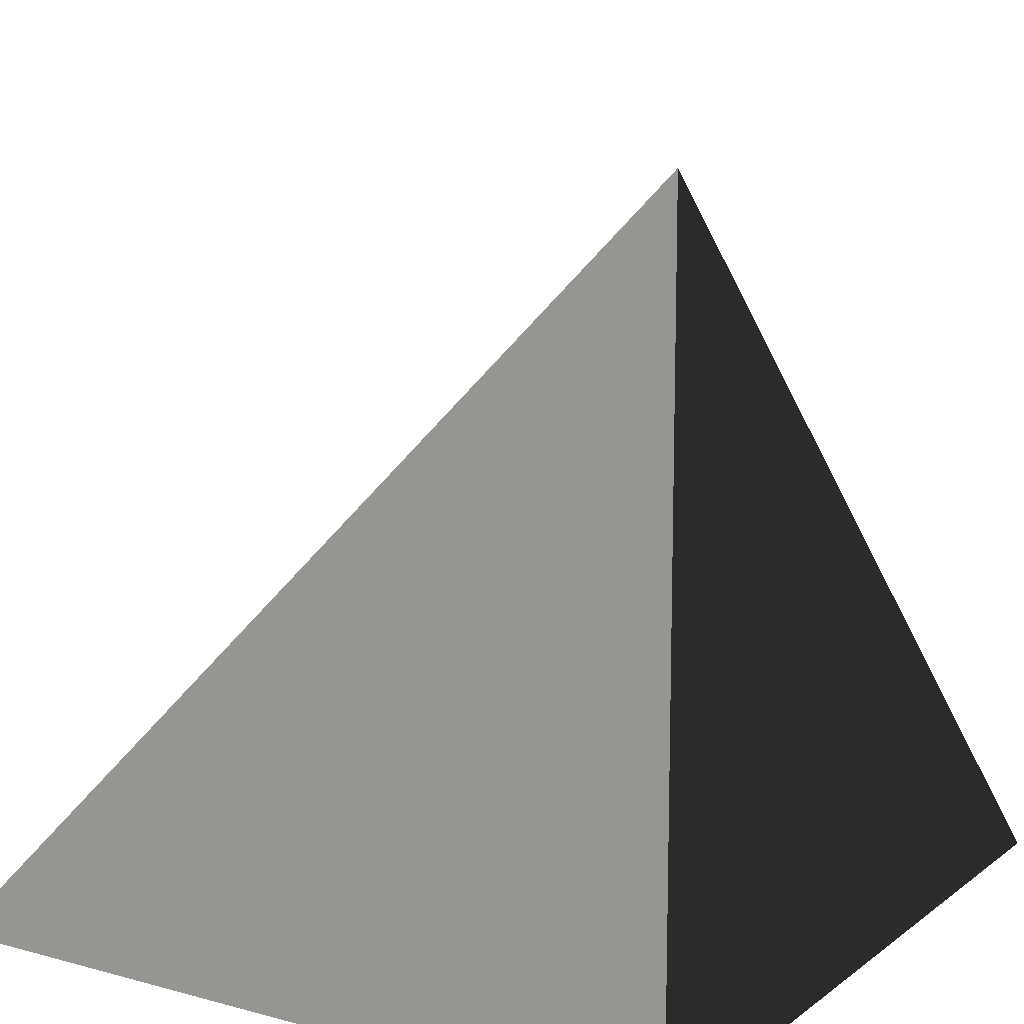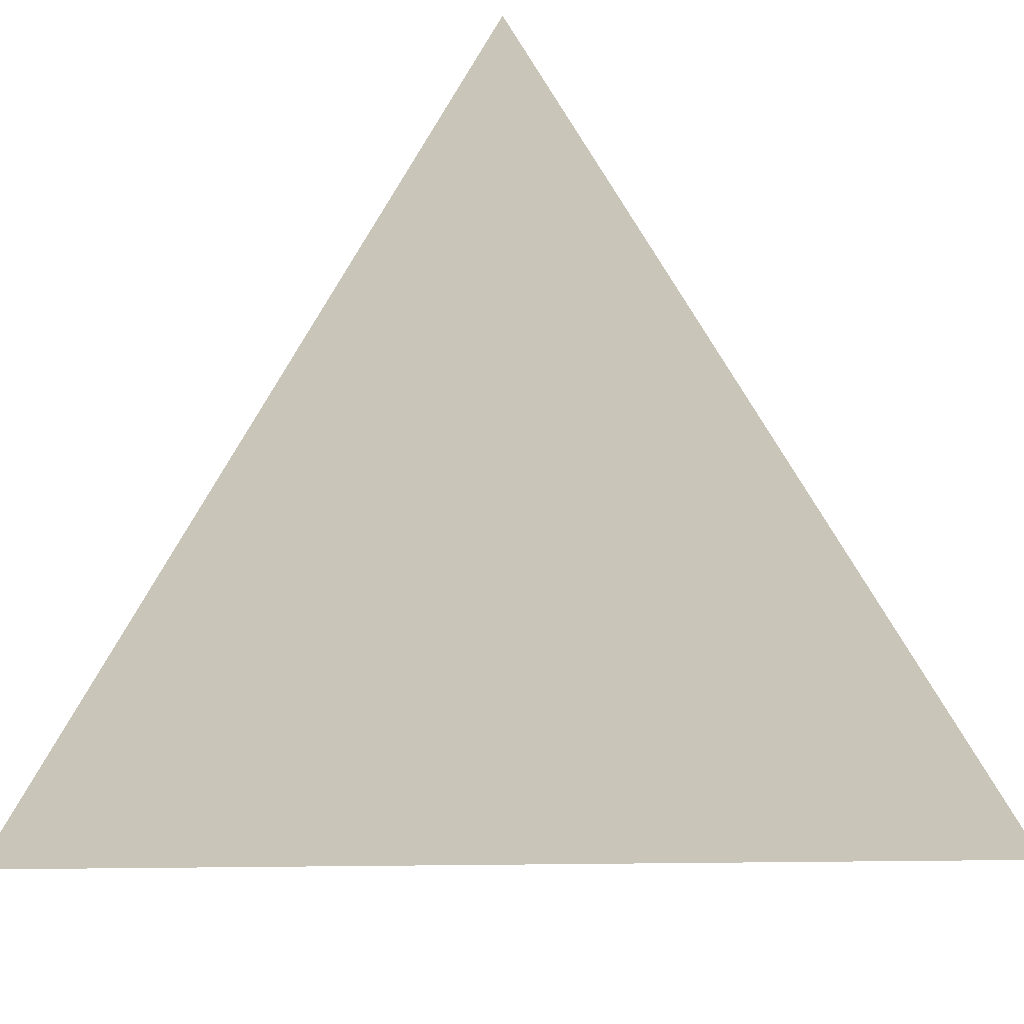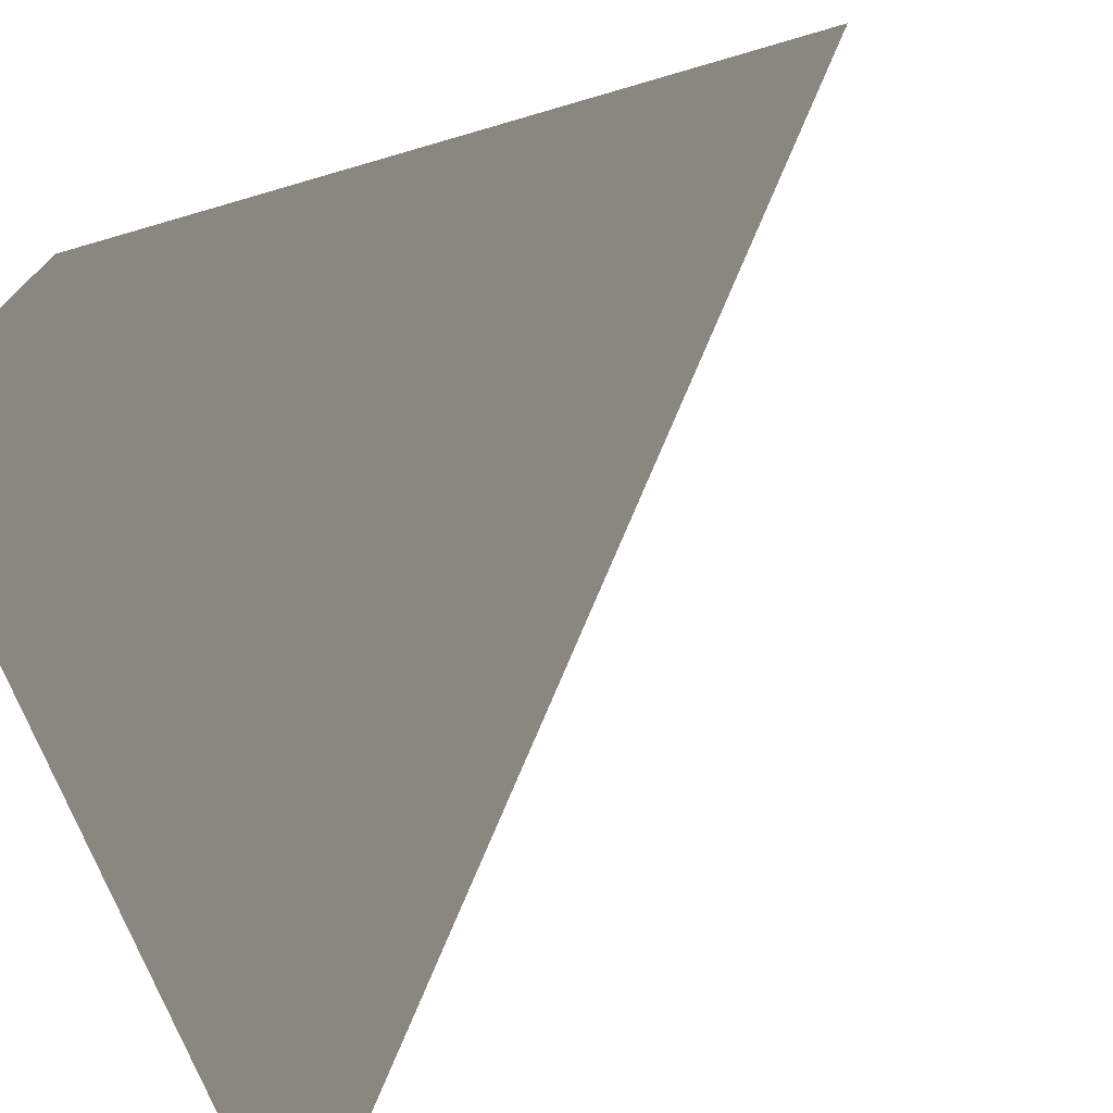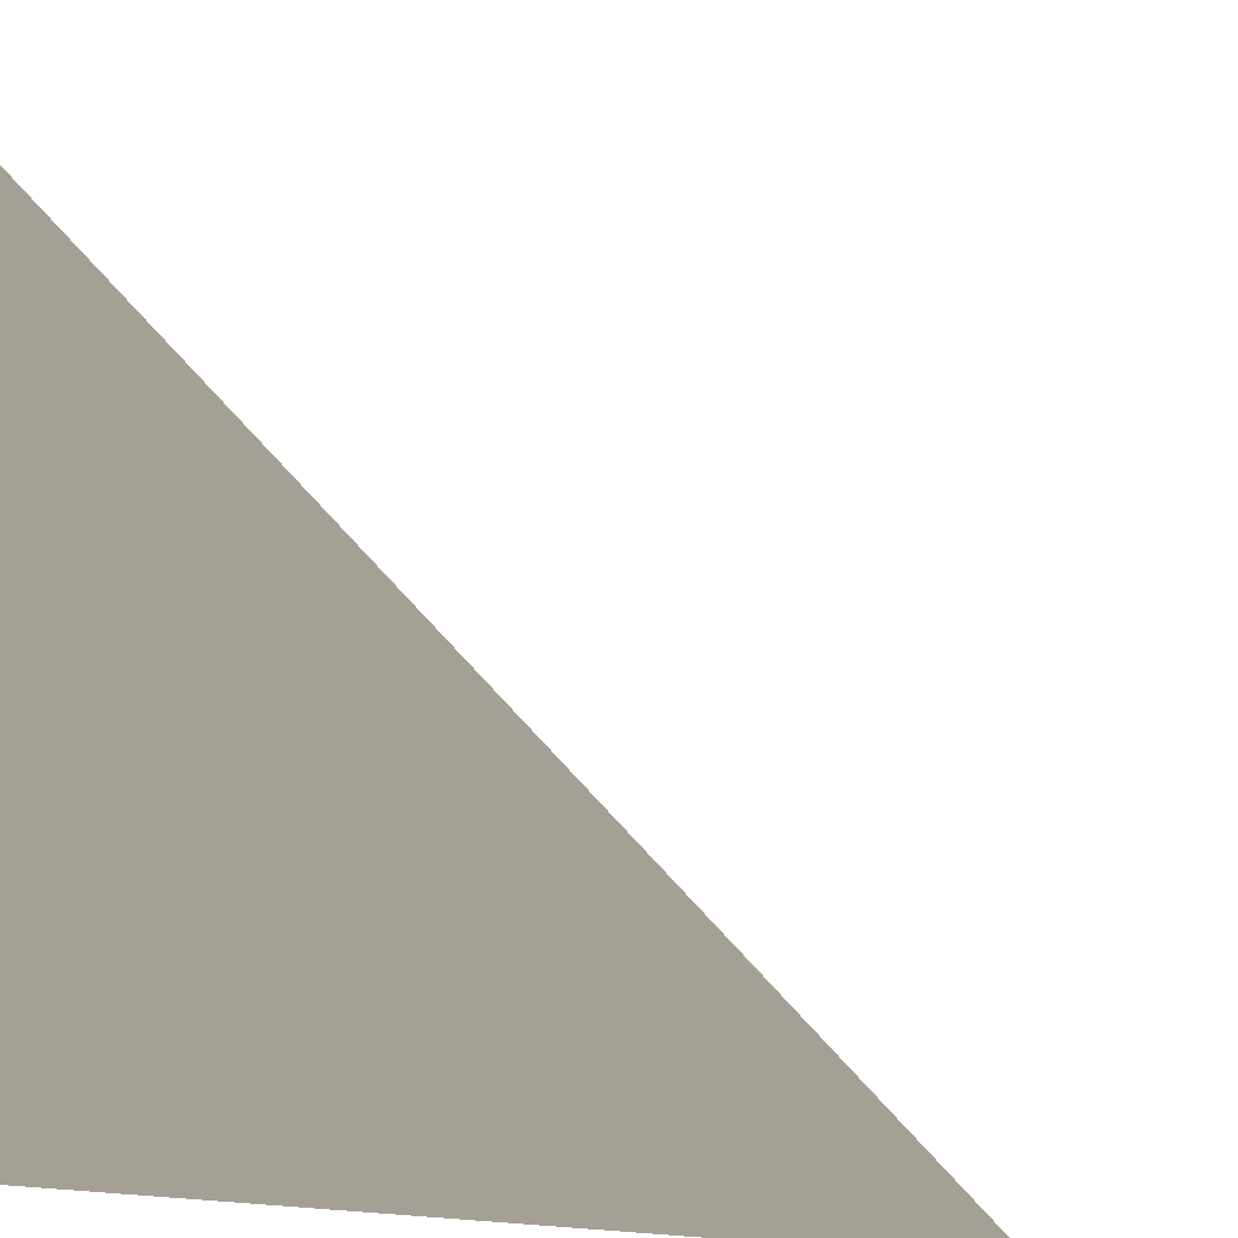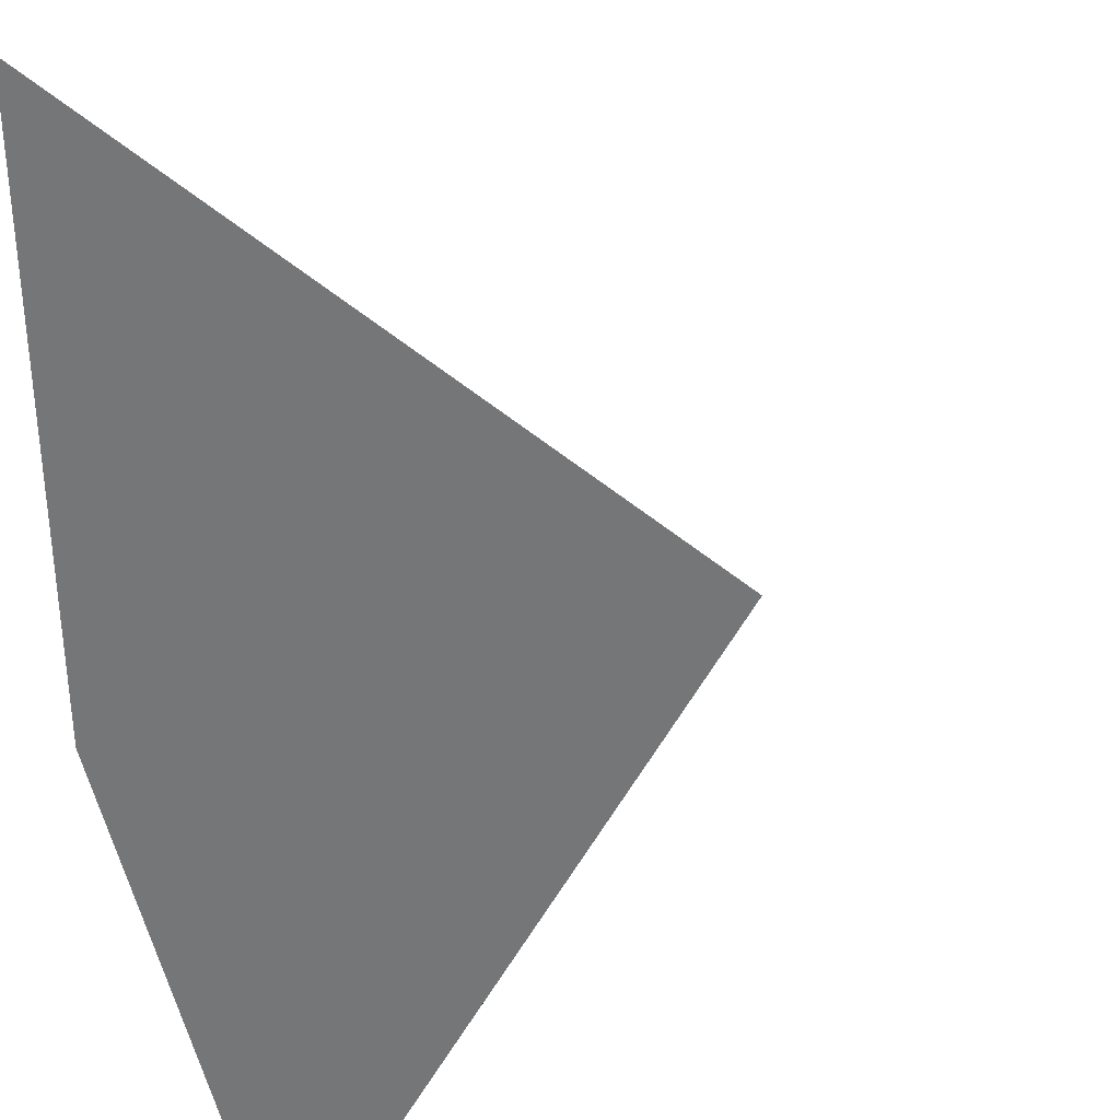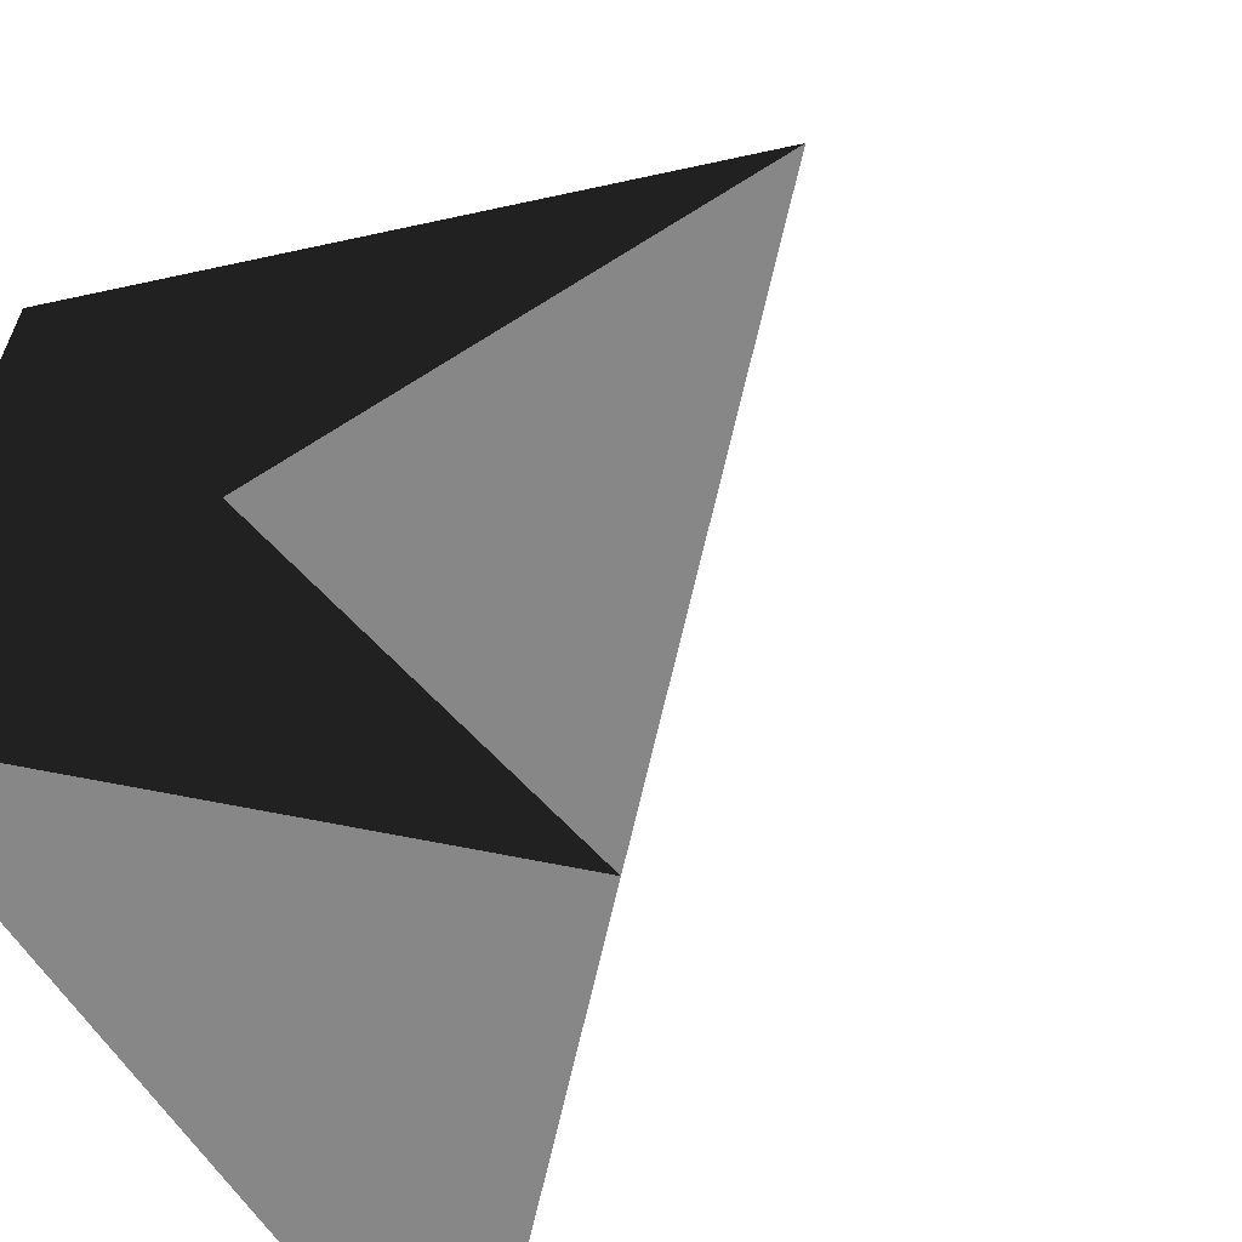
<metadata>
{"format":"obj","ext":"obj","renderer":"f3d","projection":"perspective","resolution":1024,"background":"white","views":[{"elev":13.0,"azim":-148.1,"up":"+Y"},{"elev":20.6,"azim":133.9,"up":"+Z"},{"elev":-74.7,"azim":-67.6,"up":"+Y"},{"elev":5.9,"azim":14.4,"up":"+Z"},{"elev":34.2,"azim":-20.8,"up":"+Y"},{"elev":-62.6,"azim":32.9,"up":"+Z"}]}
</metadata>
<code>
v 0 0 0
f 4 1 2 3 1 5
v 1 0 0
f 4 1 2 3 1 5
v 0 1 0
f 4 1 2 3 1 5
v 0 0 1
f 4 1 2 3 1 5
v 0.5 0.5 0
f 4 1 2 3 1 5

</code>
